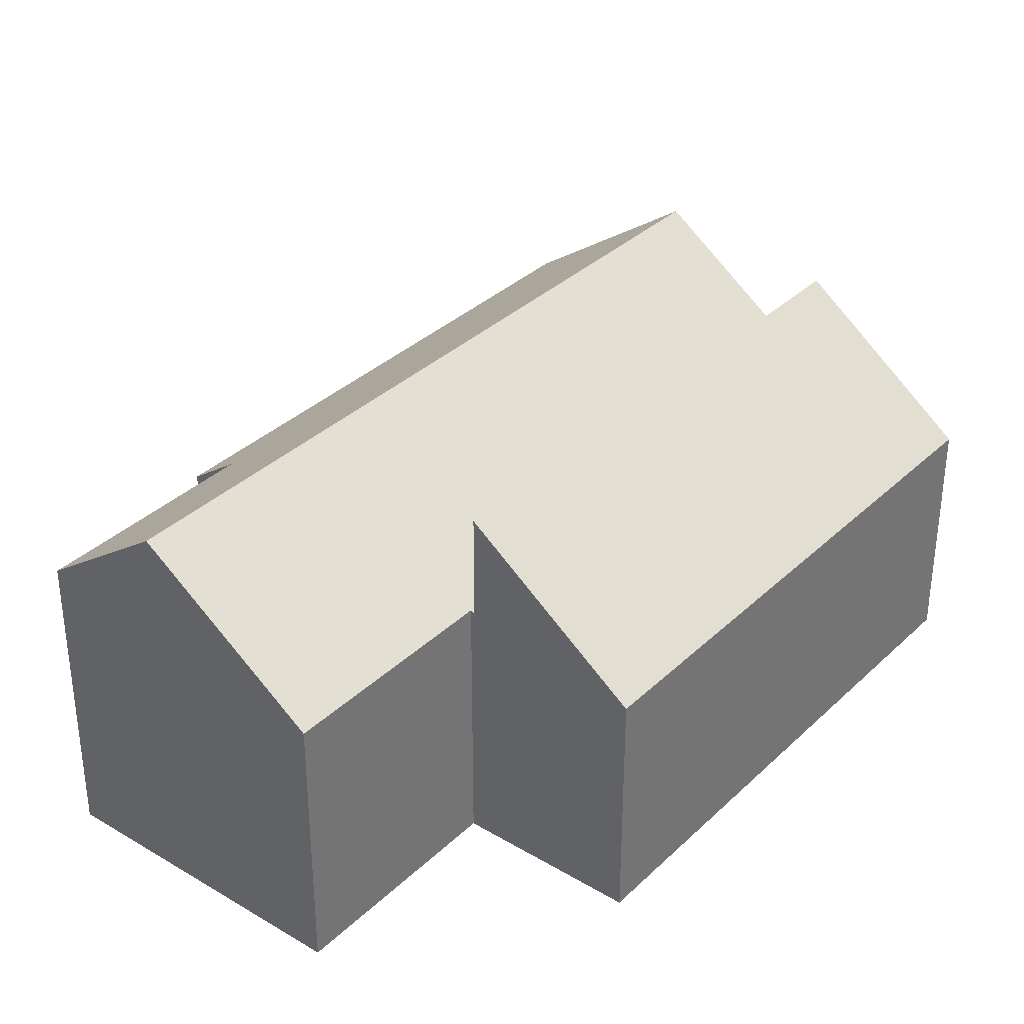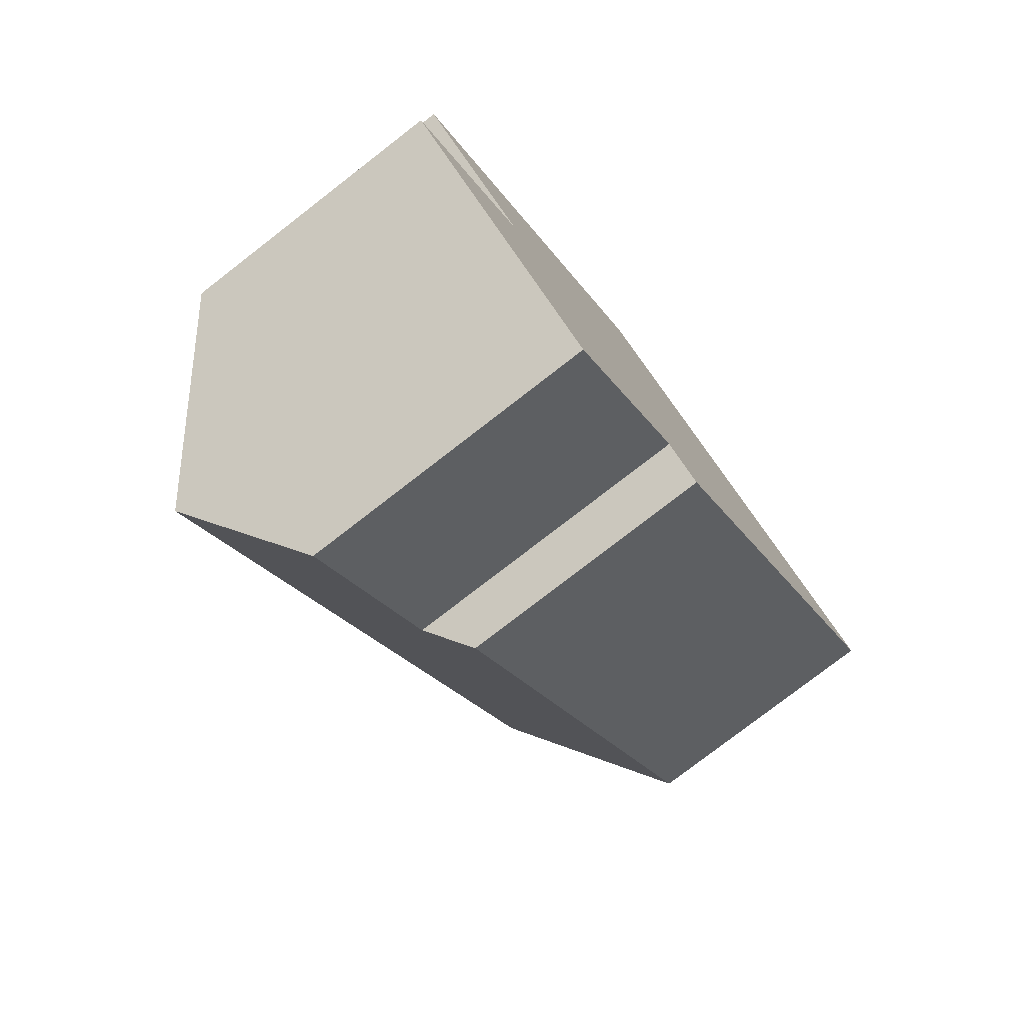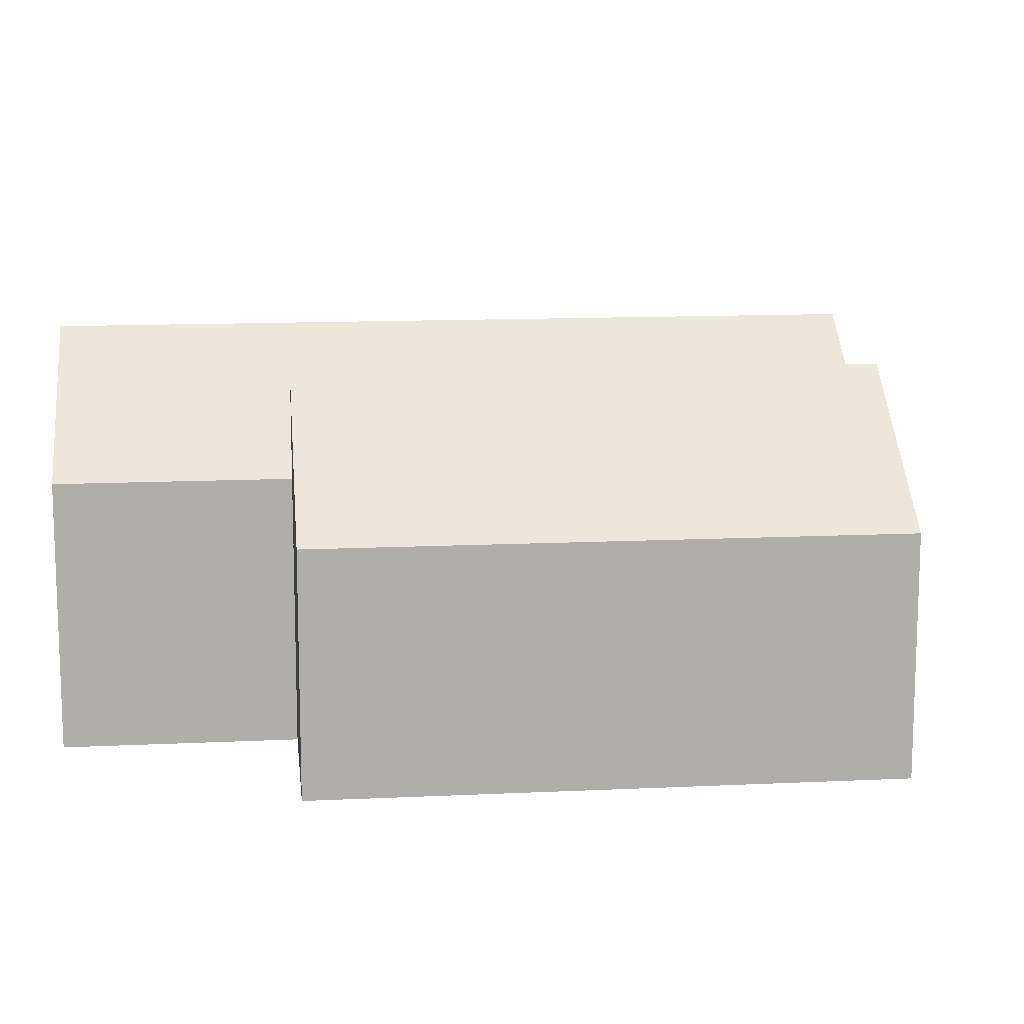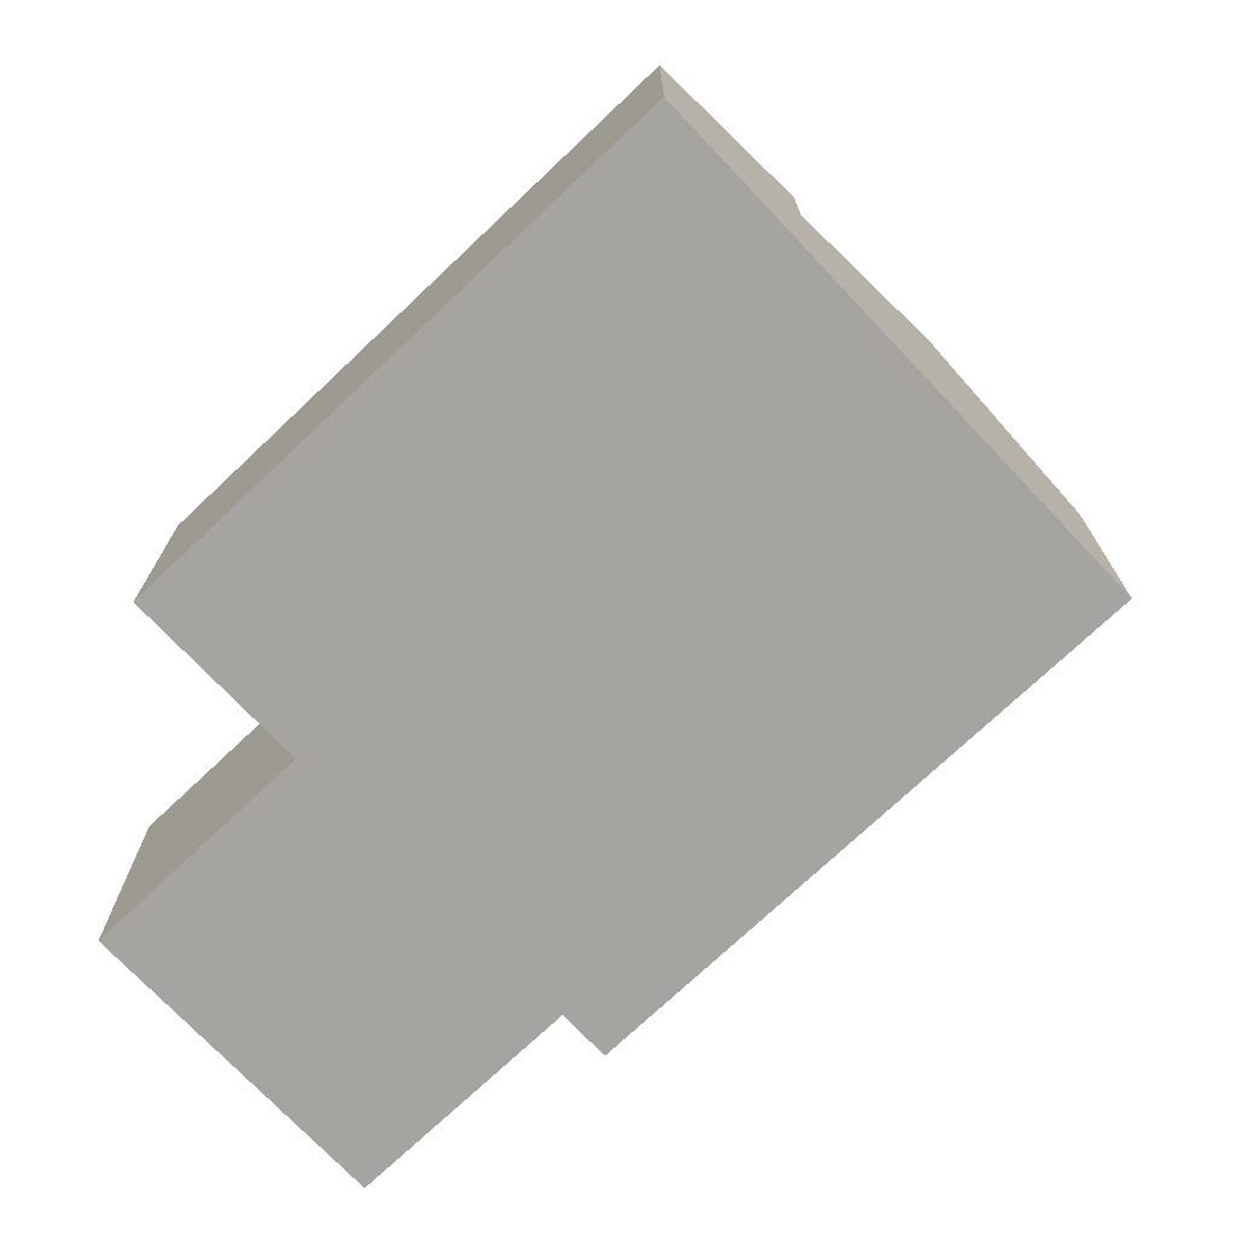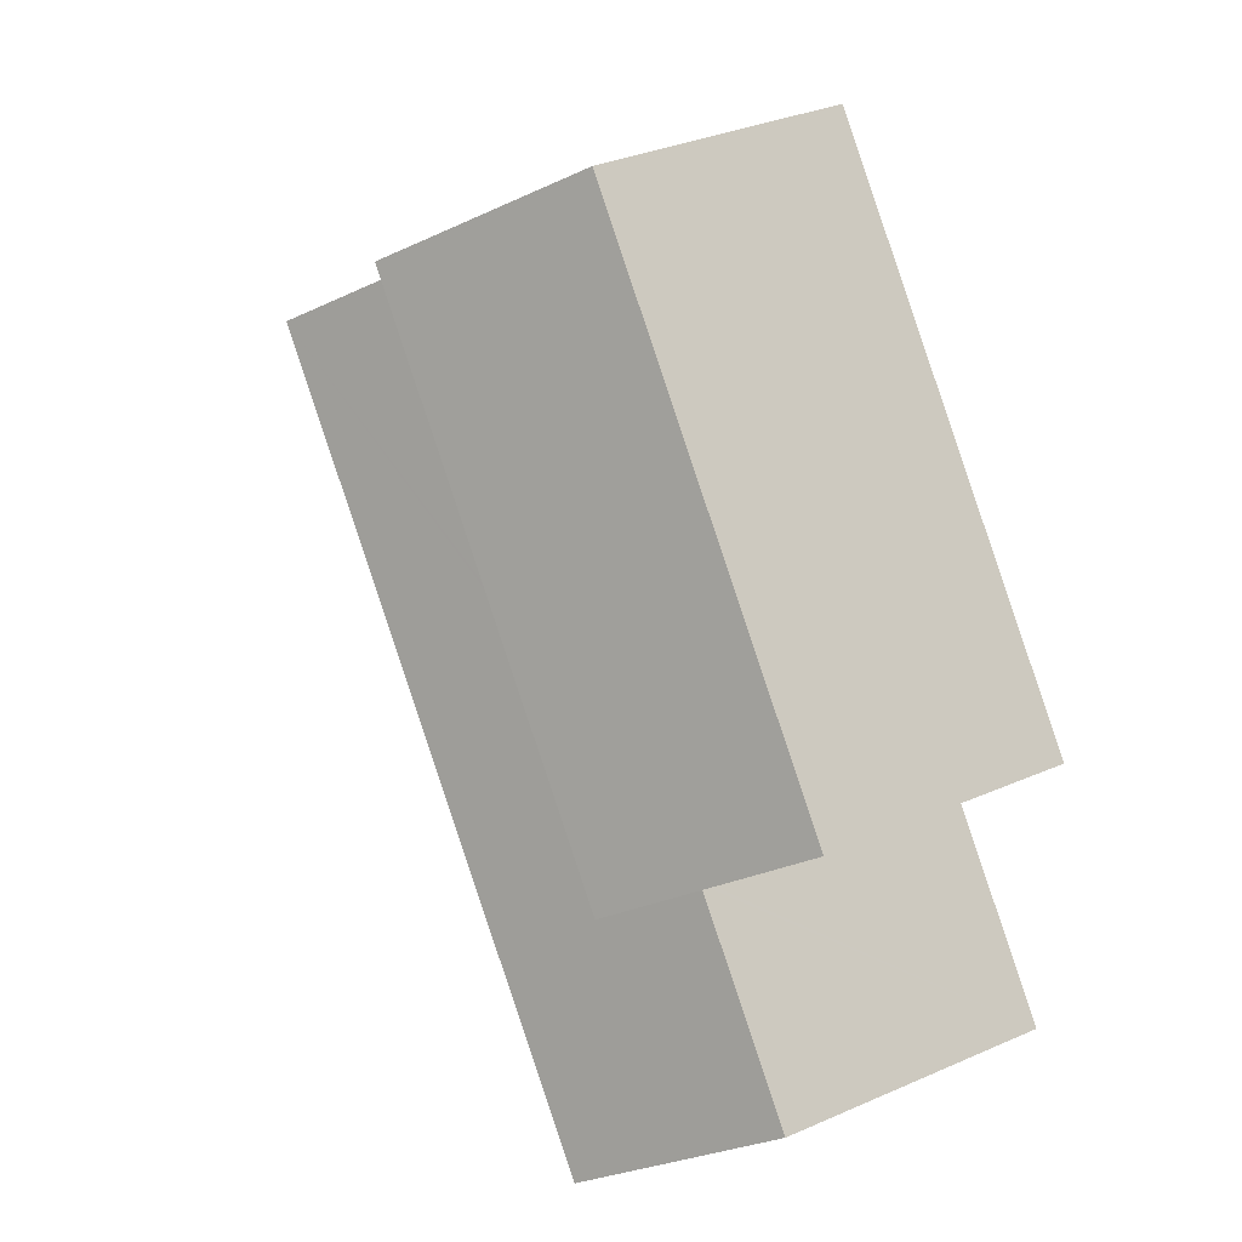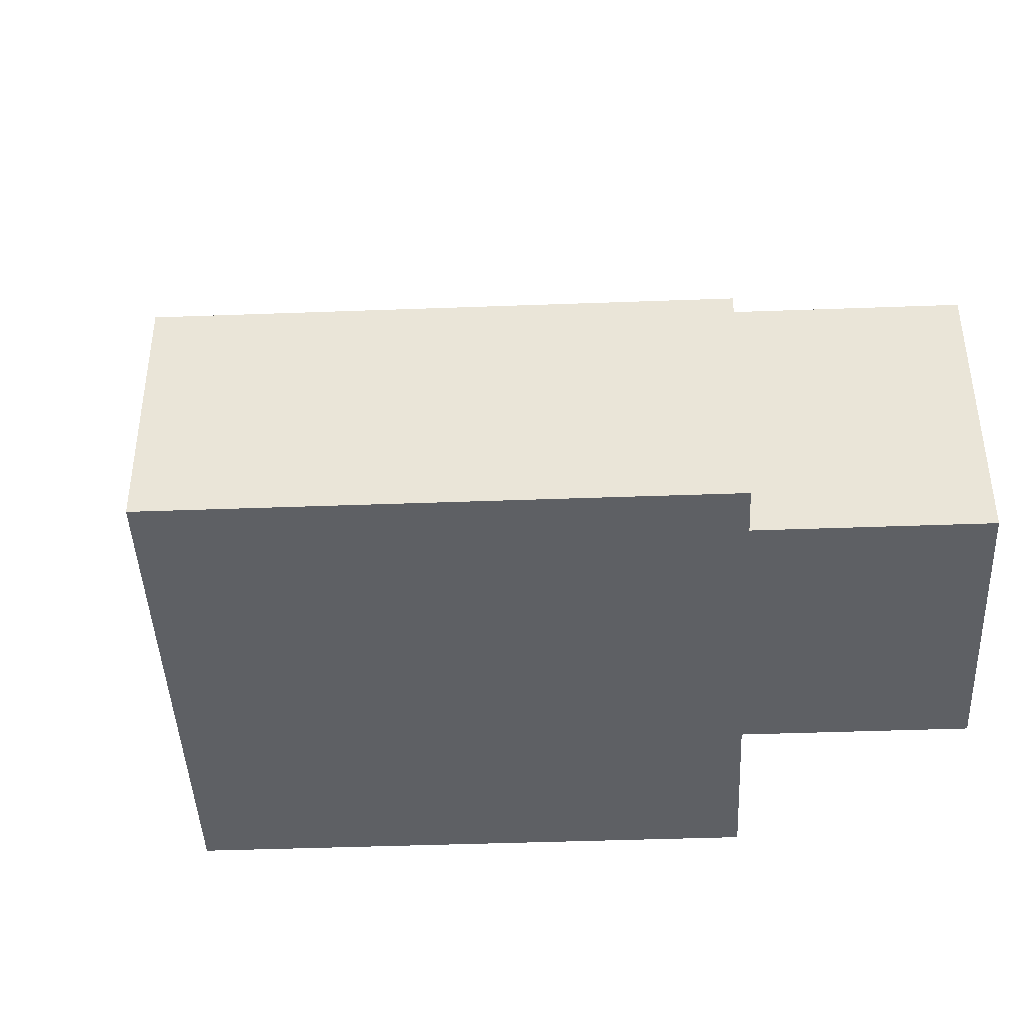
<metadata>
{"format":"obj","ext":"obj","renderer":"f3d","projection":"perspective","resolution":1024,"background":"white","views":[{"elev":34.5,"azim":-102.5,"up":"+Y"},{"elev":-78.4,"azim":-52.3,"up":"+Z"},{"elev":12.9,"azim":-57.4,"up":"+Y"},{"elev":-73.5,"azim":-7.7,"up":"+Y"},{"elev":34.3,"azim":-120.4,"up":"+Z"},{"elev":-43.0,"azim":131.4,"up":"+Y"}]}
</metadata>
<code>
v  15.57 9.448 12.4
v  3.398 6.329 4.375
v  12.11 6.329 15.18
v  3.476 6.399 4.312
v  3.413 6.399 4.234
v  0 6.399 3.918e-16
v  6.794 9.448 1.509
v  3.381 9.448 -2.725
v  10.25 6.399 -1.118
v  18.95 6.399 9.671
v  9.299 7.259 -0.349
v  9.22 7.259 -0.447
v  5.807 7.259 -4.681
v  5.807 2.866e-16 -4.681
v  0 0 0
v  3.381 1.669e-16 -2.725
v  3.476 -2.64e-16 4.312
v  3.398 -2.679e-16 4.375
v  9.299 2.137e-17 -0.349
v  10.25 6.846e-17 -1.118
v  3.413 -2.593e-16 4.234
v  12.11 -9.297e-16 15.18
v  18.95 -5.922e-16 9.671
v  15.57 -7.59e-16 12.4
v  9.22 2.737e-17 -0.447
v  0.082 5.757 7.048
v  12.11 8.889 15.18
v  3.398 8.889 4.375
v  8.794 5.757 17.86
v  8.794 -1.093e-15 17.86
v  0.082 -4.316e-16 7.048
g defaultobject
f 1 2 3
f 2 1 4
f 4 1 5
f 5 1 6
f 6 1 7
f 6 7 8
f 9 1 10
f 1 9 11
f 1 11 7
f 7 11 12
f 7 12 13
f 7 13 8
f 13 6 8
f 6 13 14
f 6 14 15
f 15 14 16
f 17 2 4
f 2 17 18
f 9 19 11
f 19 9 20
f 15 5 6
f 5 15 4
f 4 15 17
f 17 15 21
f 18 3 2
f 3 18 22
f 3 10 1
f 10 3 22
f 10 22 23
f 23 22 24
f 23 9 10
f 9 23 20
f 12 14 13
f 14 12 11
f 14 11 25
f 25 11 19
f 16 19 15
f 19 16 25
f 25 16 14
f 18 24 22
f 24 18 23
f 23 18 19
f 23 19 20
f 19 18 17
f 19 17 21
f 19 21 15
f 26 27 28
f 27 26 29
f 29 22 27
f 22 29 30
f 22 28 27
f 28 22 18
f 18 26 28
f 26 18 31
f 31 29 26
f 29 31 30
f 31 22 30
f 22 31 18

</code>
